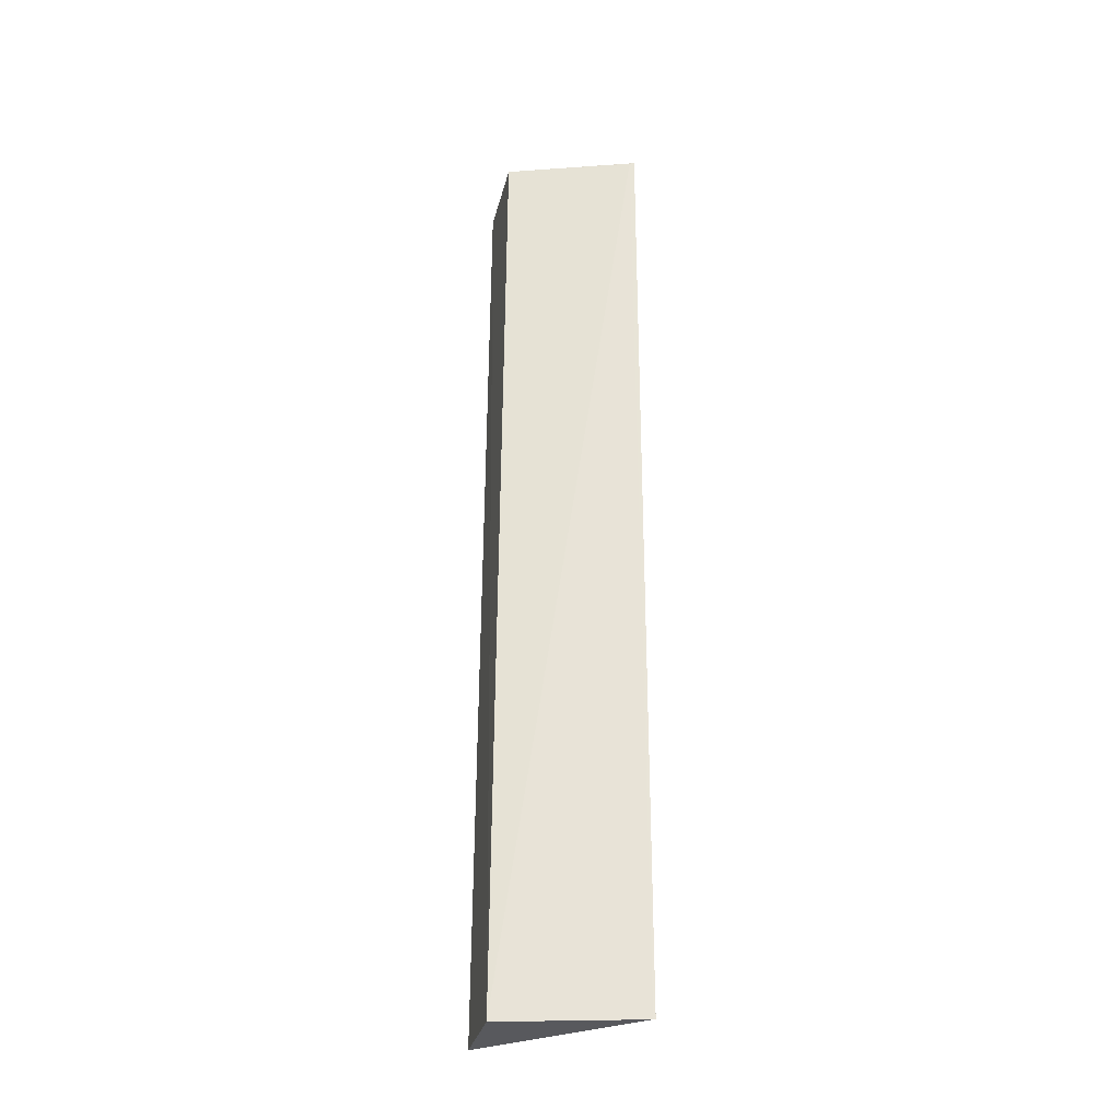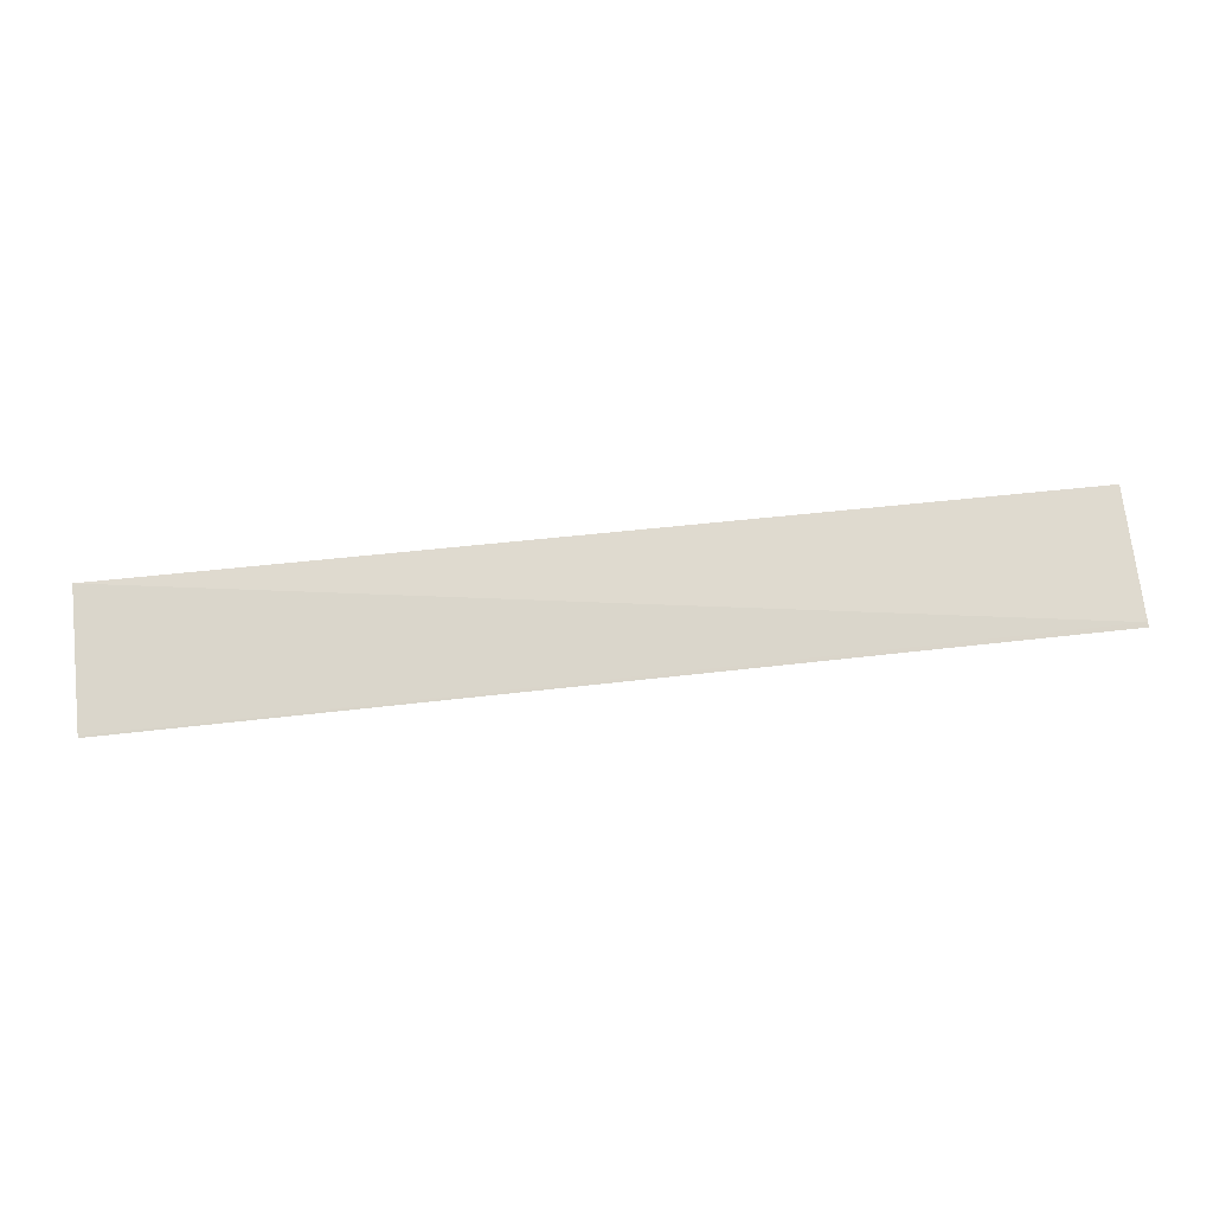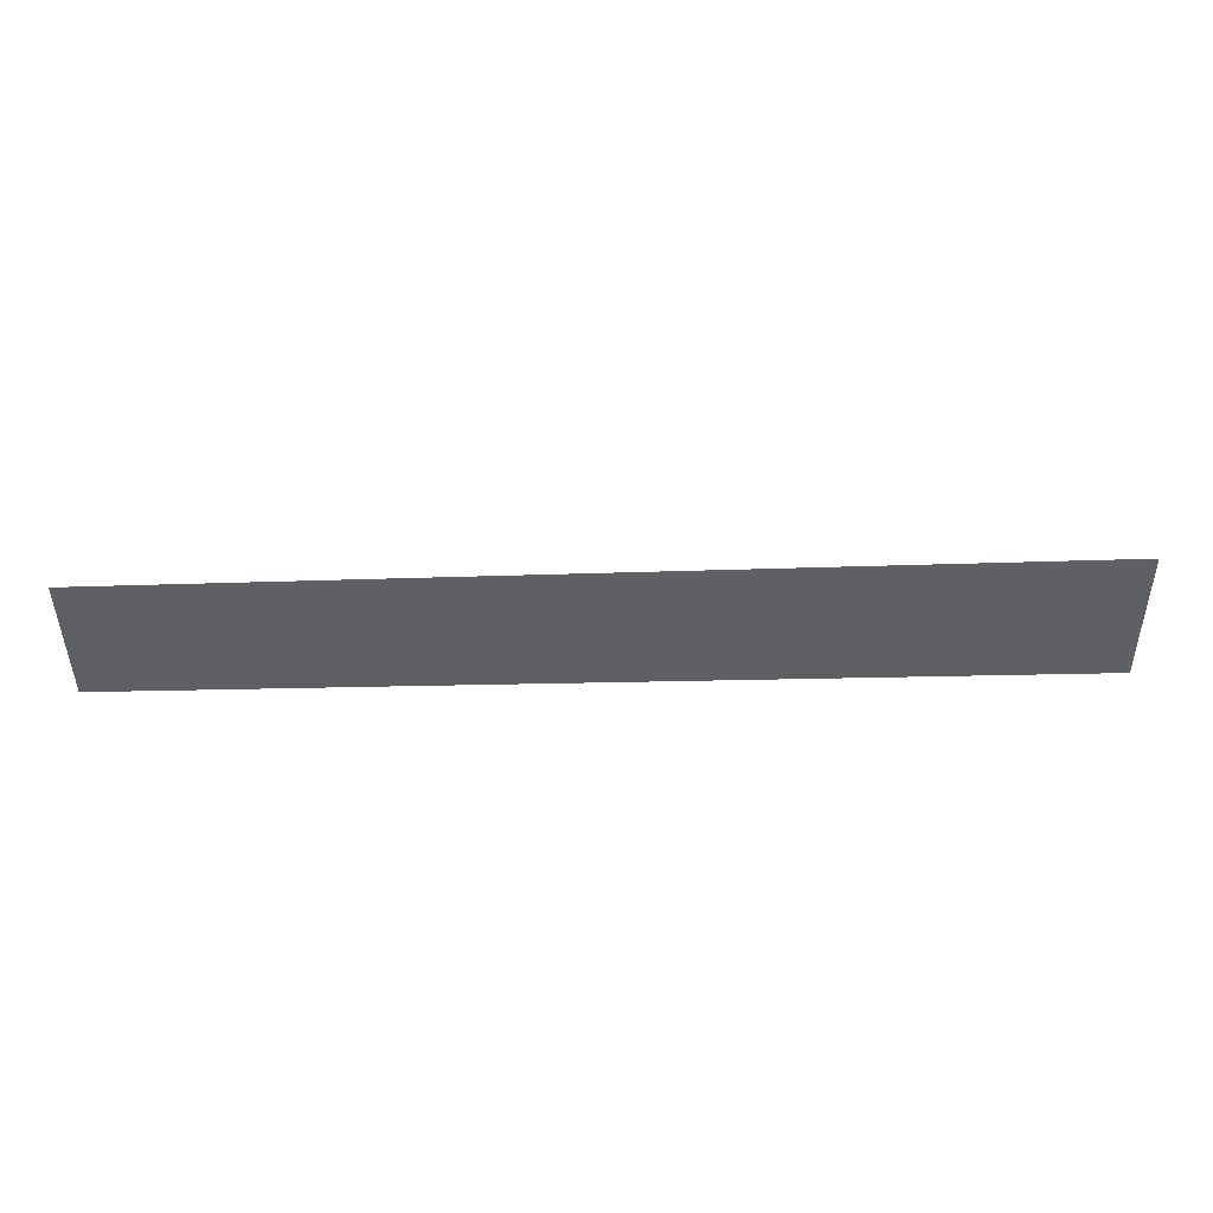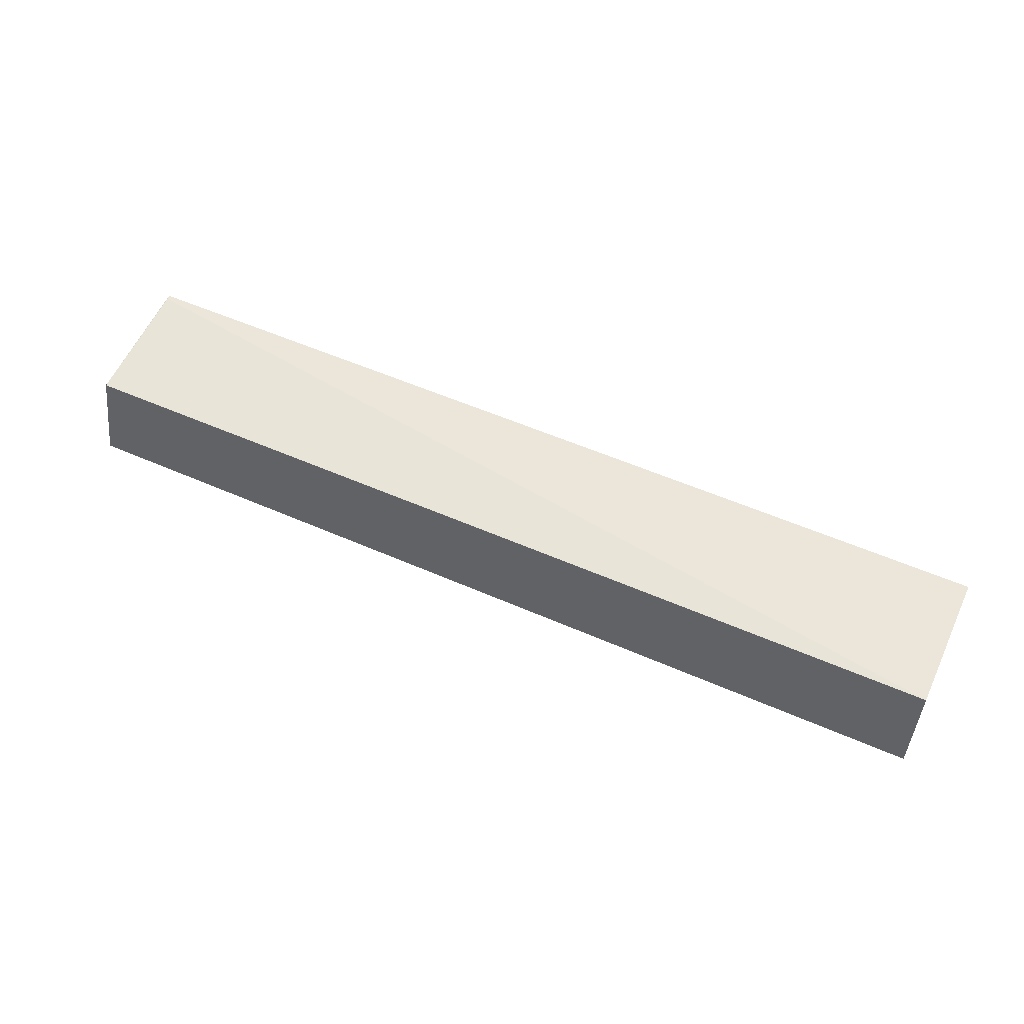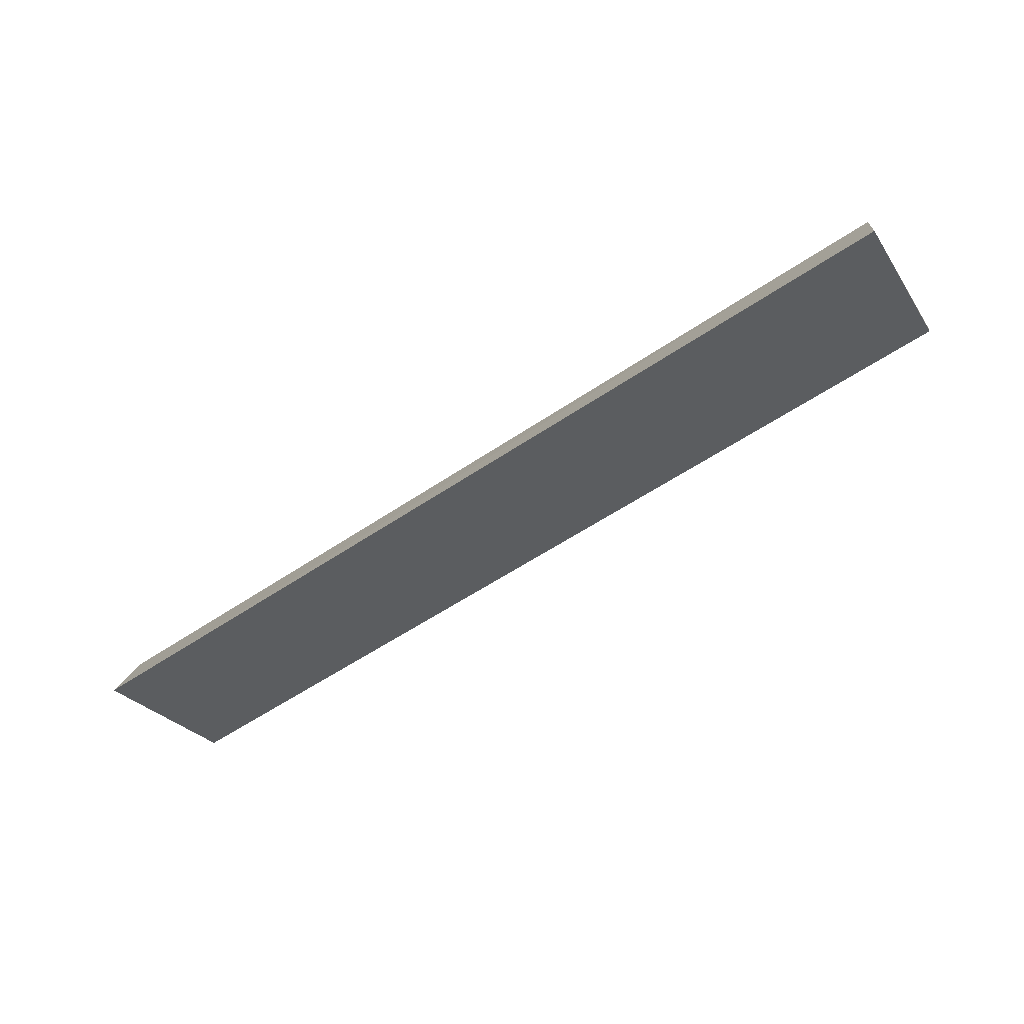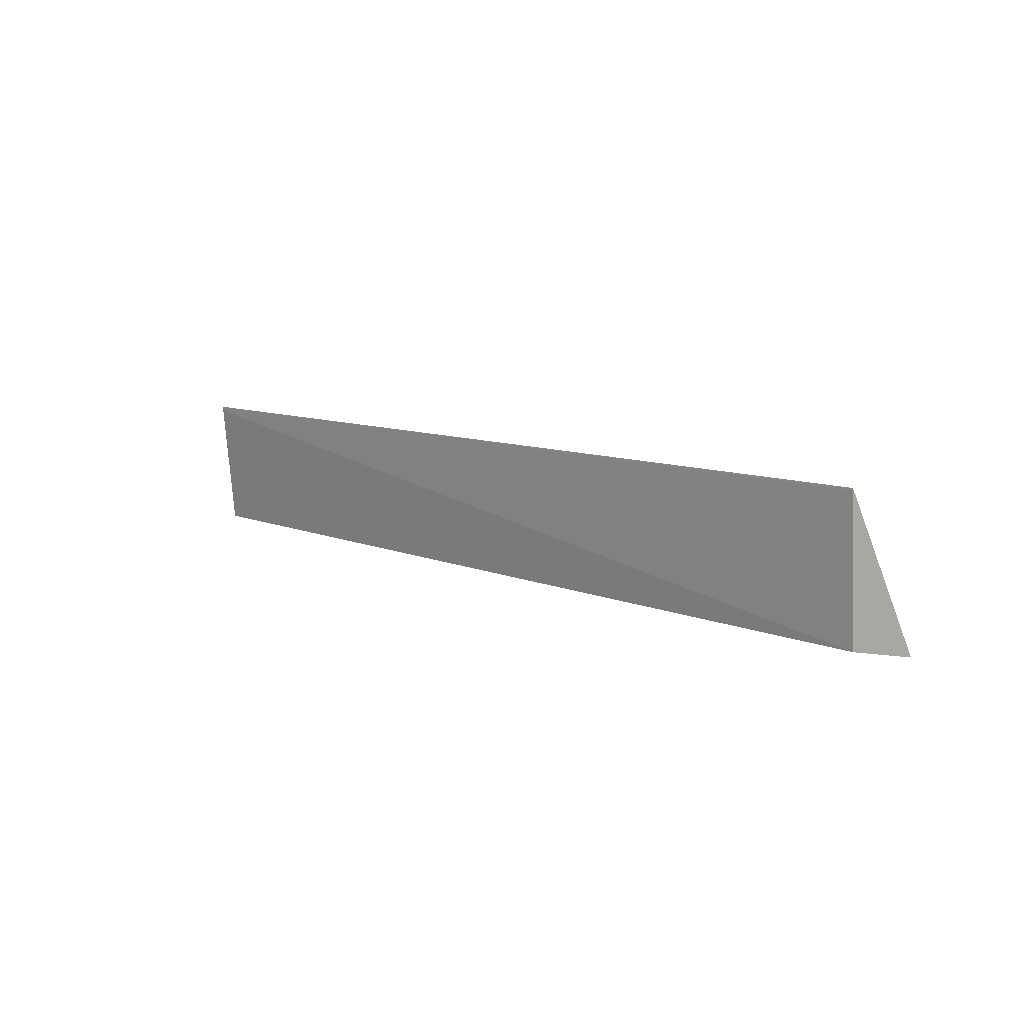
<metadata>
{"format":"obj","ext":"obj","renderer":"f3d","projection":"perspective","resolution":1024,"background":"white","views":[{"elev":59.5,"azim":90.0,"up":"+Z"},{"elev":76.2,"azim":174.0,"up":"+Z"},{"elev":42.1,"azim":-2.0,"up":"+Y"},{"elev":53.2,"azim":25.1,"up":"+Z"},{"elev":-64.7,"azim":33.0,"up":"+Z"},{"elev":9.0,"azim":47.6,"up":"+Y"}]}
</metadata>
<code>
v 0.035 -0.01684 0.1159
v 0.03502 -0.02303 0.1156
v 0.035 -0.02386 0.1119
v -0.006163 -0.02365 0.1119
v -0.006172 -0.01682 0.1161
v 0.03502 -0.01694 0.1159
v -0.006154 -0.02278 0.1155
v -0.006145 -0.01703 0.1161
f 1 3 4
f 3 2 4
f 5 1 4
f 6 2 3
f 6 3 1
f 6 1 5
f 7 5 4
f 7 4 2
f 8 7 2
f 8 5 7
f 8 6 5
f 8 2 6

</code>
